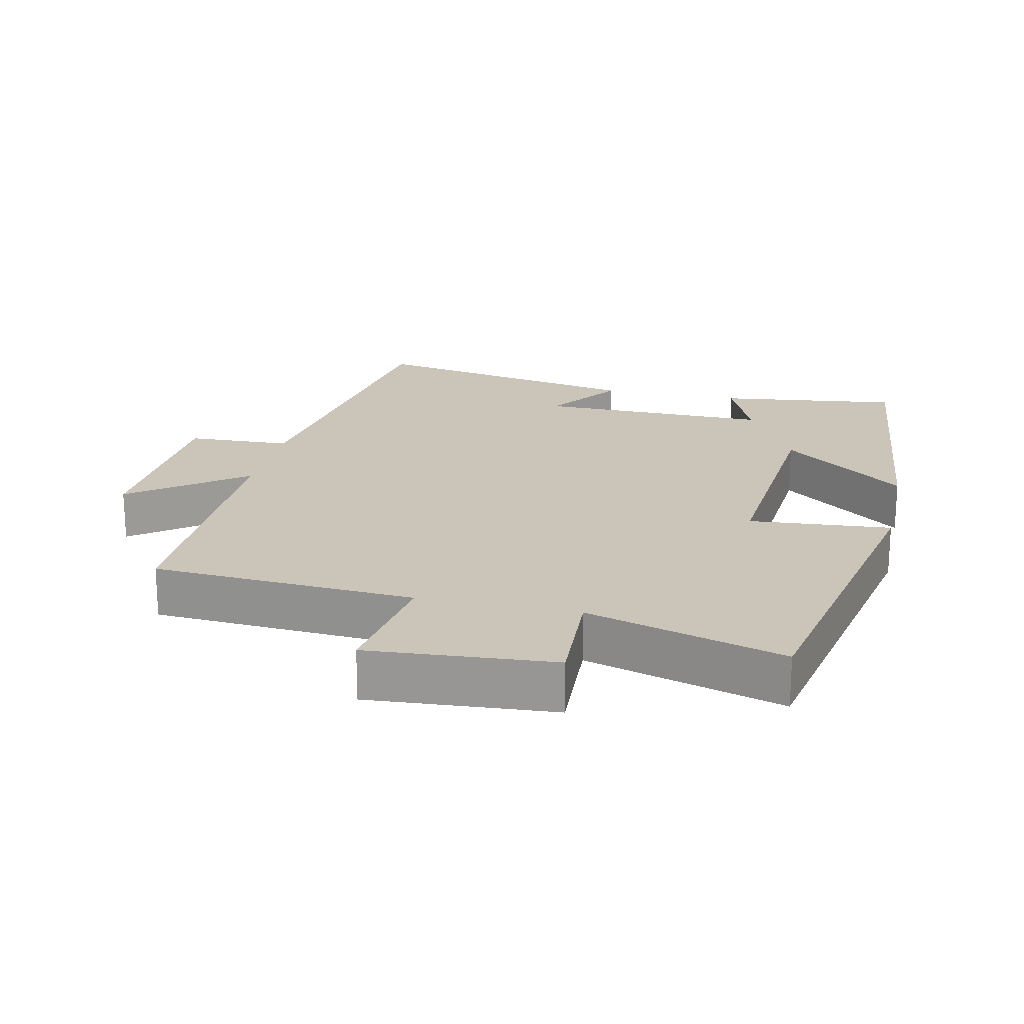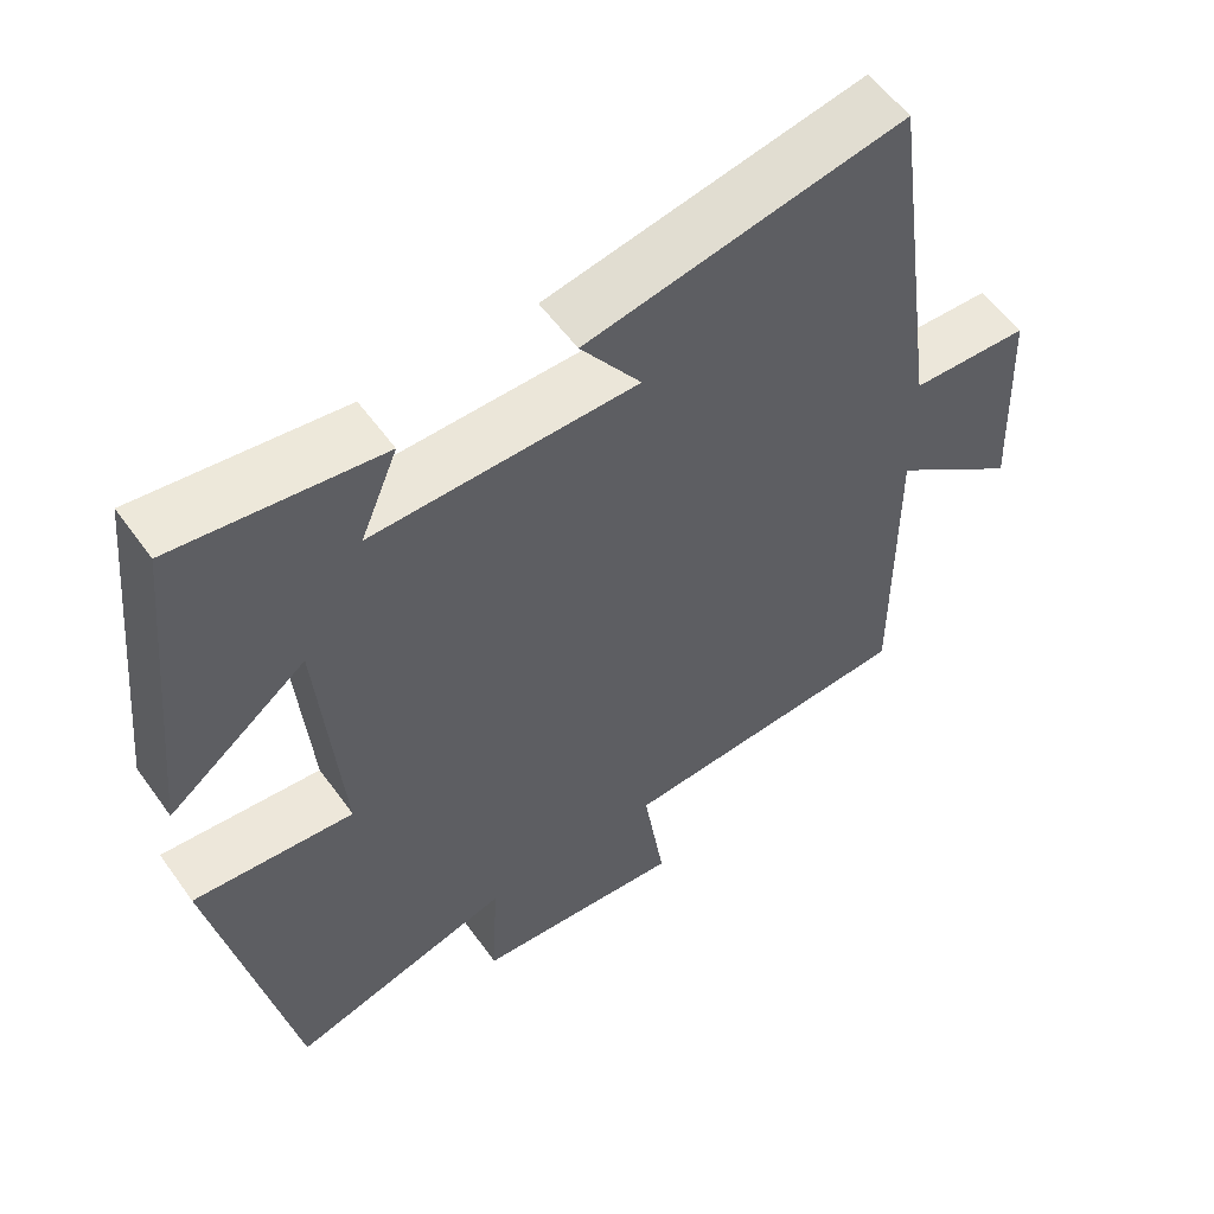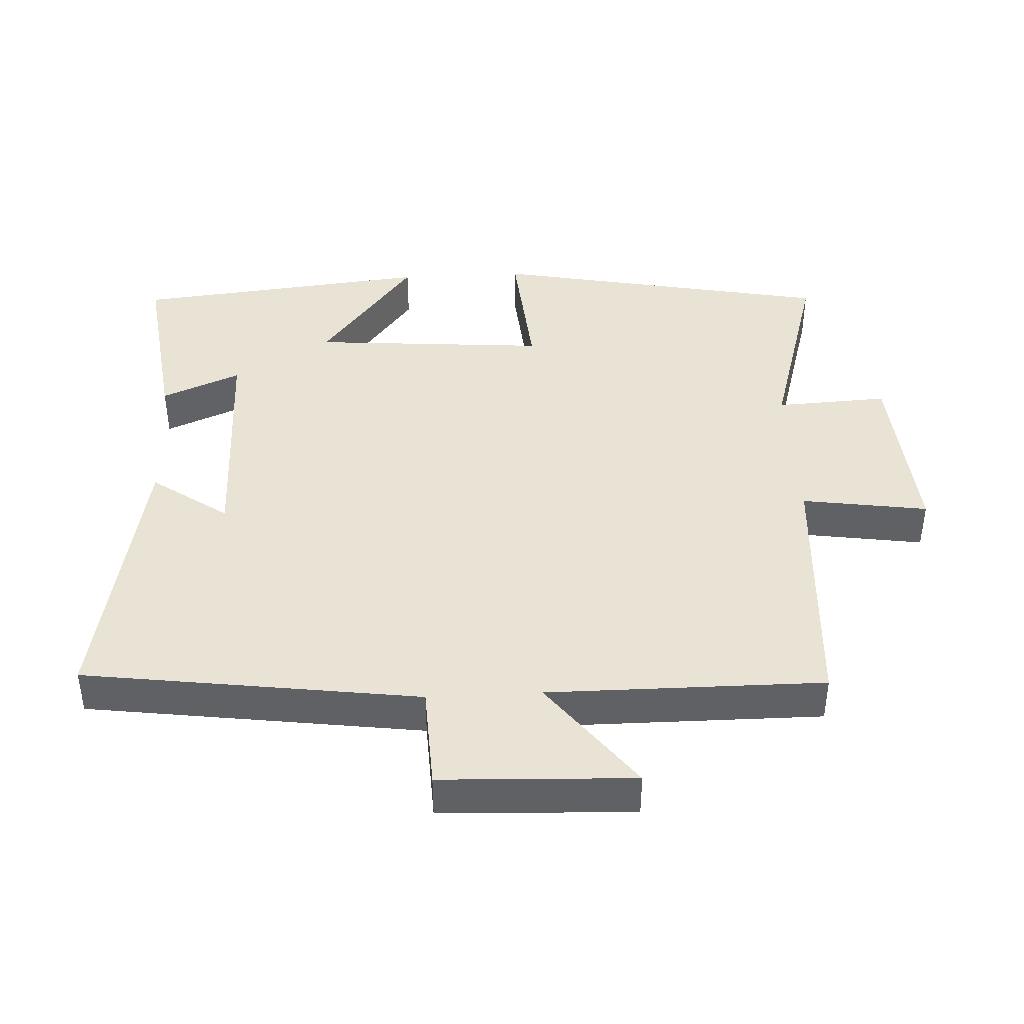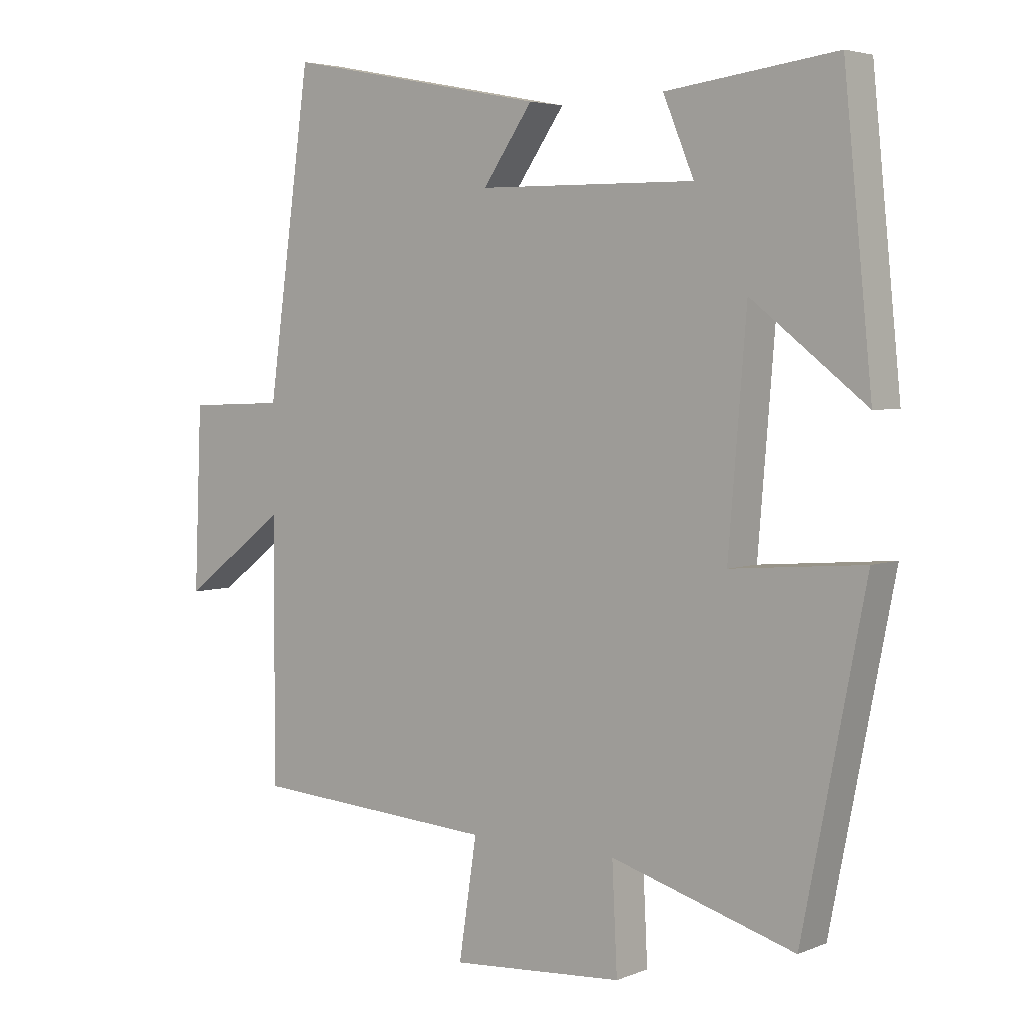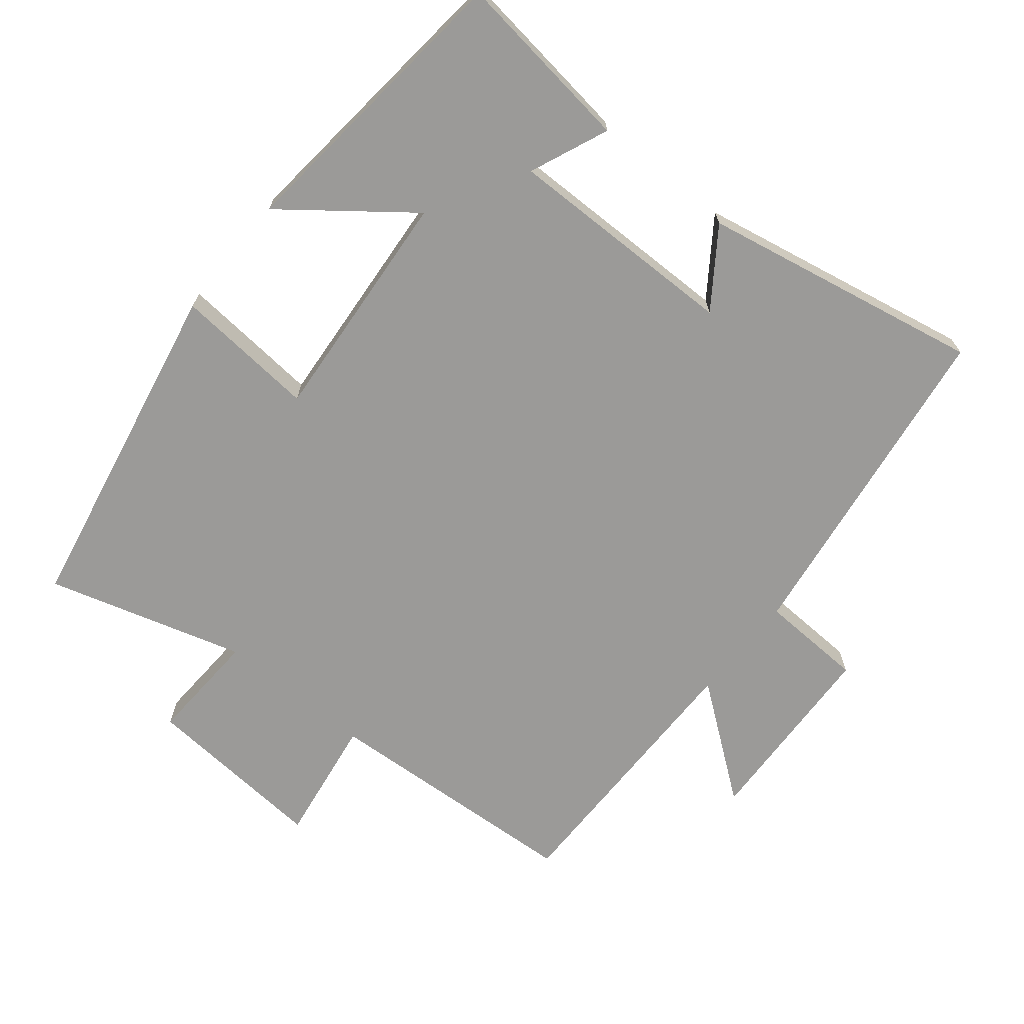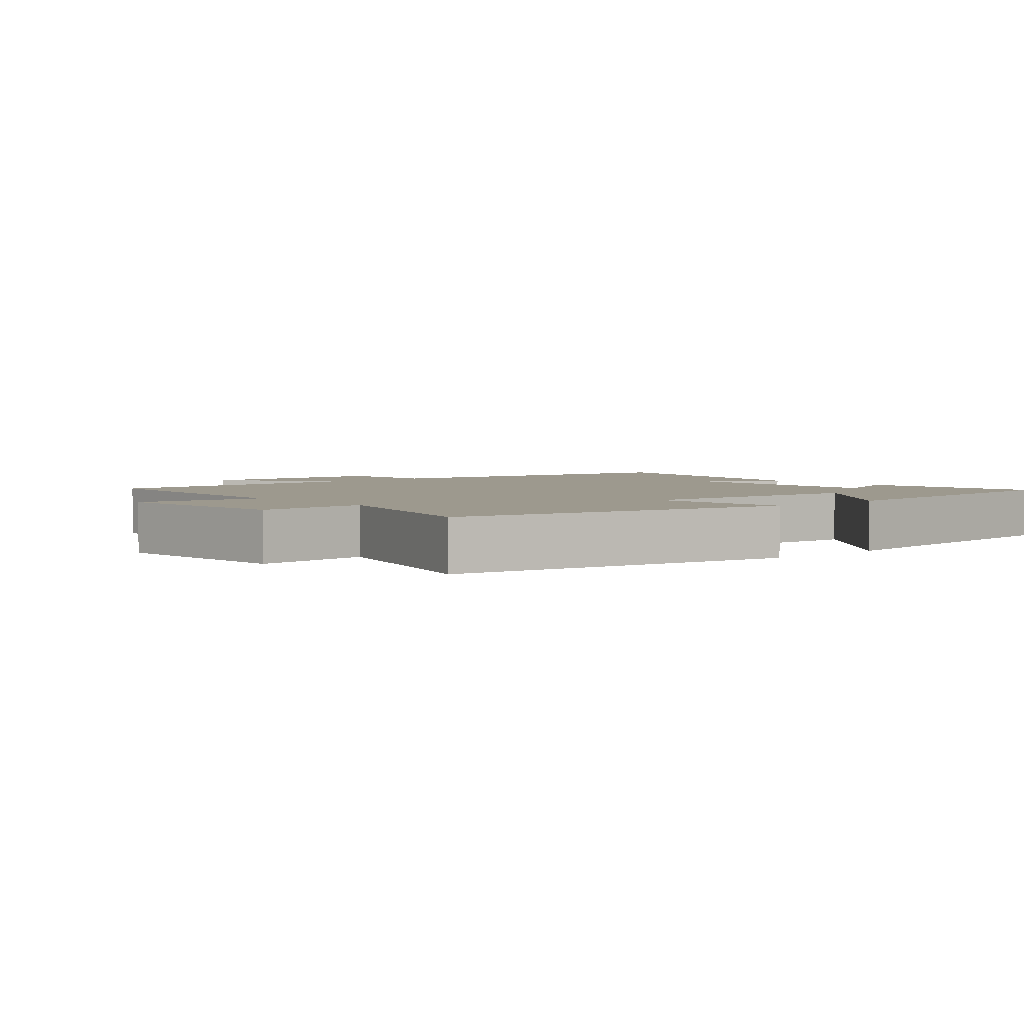
<metadata>
{"format":"obj","ext":"obj","renderer":"f3d","projection":"perspective","resolution":1024,"background":"white","views":[{"elev":20.4,"azim":-167.5,"up":"+Y"},{"elev":56.2,"azim":-35.2,"up":"+Z"},{"elev":42.0,"azim":87.0,"up":"+Y"},{"elev":4.2,"azim":-141.7,"up":"+Z"},{"elev":-69.3,"azim":-39.2,"up":"+Y"},{"elev":3.3,"azim":-131.5,"up":"+Y"}]}
</metadata>
<code>
v -0.402 0.07 -0.584
v -0.5 0.07 -0.088
v -0.293 0.07 -0.105
v -0.321 0.07 0.239
v -0.5 0.07 0.1
v -0.456 0.07 0.534
v -0.191 0.07 0.5
v -0.239 0.07 0.385
v 0.101 0.07 0.389
v 0.023 0.07 0.5
v 0.432 0.07 0.58
v 0.5 0.07 0.091
v 0.652 0.07 0.085
v 0.664 0.07 -0.197
v 0.5 0.07 -0.073
v 0.502 0.07 -0.476
v 0.119 0.07 -0.5
v 0.147 0.07 -0.684
v -0.123 0.07 -0.664
v -0.115 0.07 -0.5
v -0.402 0 -0.584
v -0.5 0 -0.088
v -0.293 0 -0.105
v -0.321 0 0.239
v -0.5 0 0.1
v -0.456 0 0.534
v -0.191 0 0.5
v -0.239 0 0.385
v 0.101 0 0.389
v 0.023 0 0.5
v 0.432 0 0.58
v 0.5 0 0.091
v 0.652 0 0.085
v 0.664 0 -0.197
v 0.5 0 -0.073
v 0.502 0 -0.476
v 0.119 0 -0.5
v 0.147 0 -0.684
v -0.123 0 -0.664
v -0.115 0 -0.5
f 17 18 19 20
f 15 16 17 20
f 15 20 1
f 12 13 14 15
f 11 12 15
f 10 11 15
f 9 10 15
f 8 9 15
f 6 7 8
f 5 6 8
f 4 5 8
f 3 4 8 15
f 1 2 3
f 1 3 15
f 40 39 38 37
f 40 37 36 35
f 21 40 35
f 35 34 33 32
f 35 32 31
f 35 31 30
f 35 30 29
f 35 29 28
f 28 27 26
f 28 26 25
f 28 25 24
f 35 28 24 23
f 23 22 21
f 35 23 21
f 1 21 22 2
f 2 22 23 3
f 3 23 24 4
f 4 24 25 5
f 5 25 26 6
f 6 26 27 7
f 7 27 28 8
f 8 28 29 9
f 9 29 30 10
f 10 30 31 11
f 11 31 32 12
f 12 32 33 13
f 13 33 34 14
f 14 34 35 15
f 15 35 36 16
f 16 36 37 17
f 17 37 38 18
f 18 38 39 19
f 19 39 40 20
f 20 40 21 1

</code>
